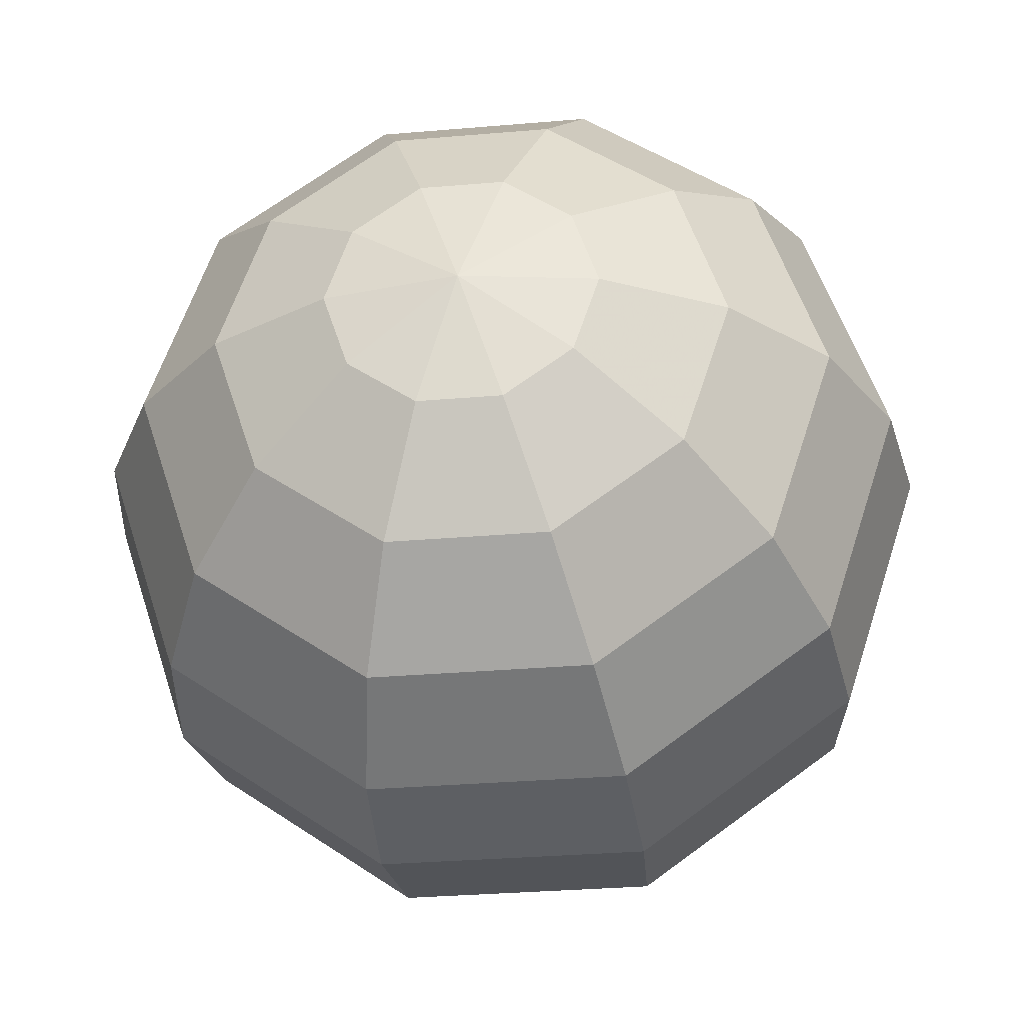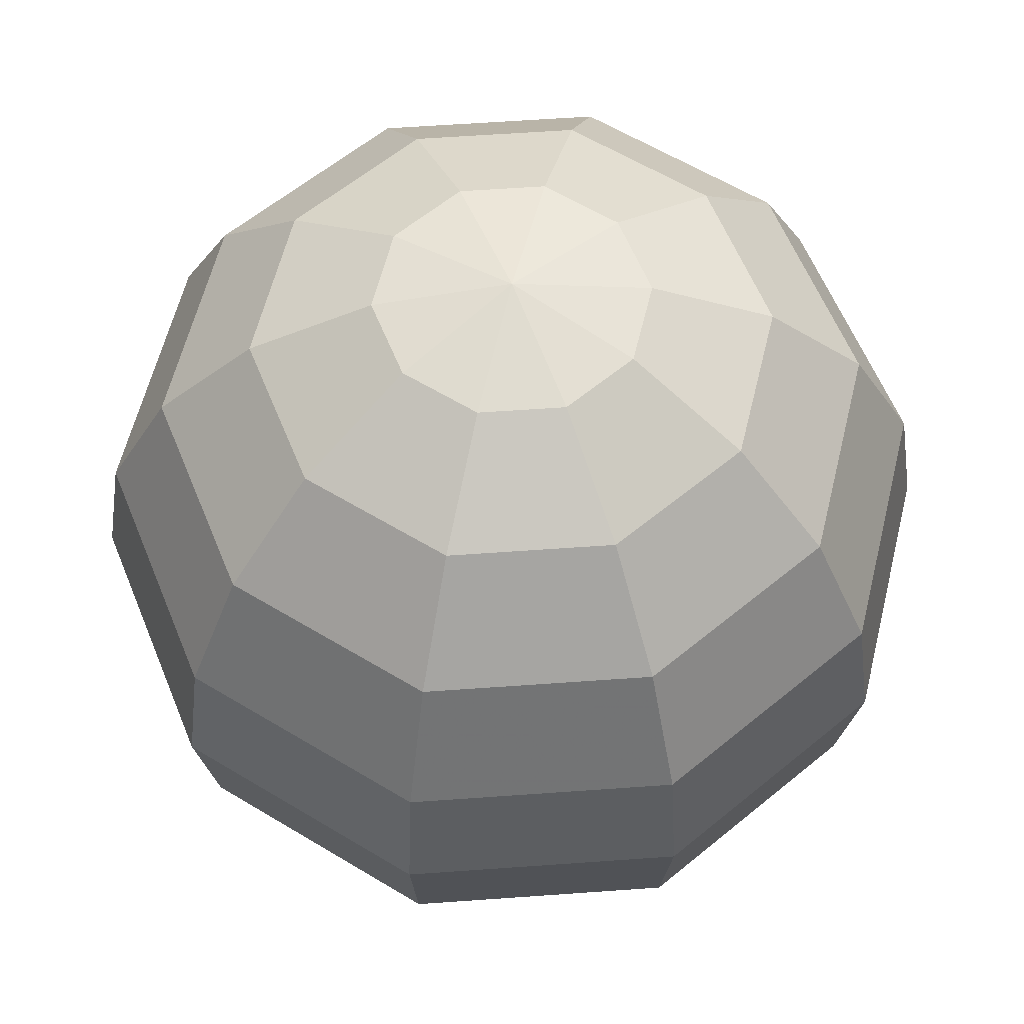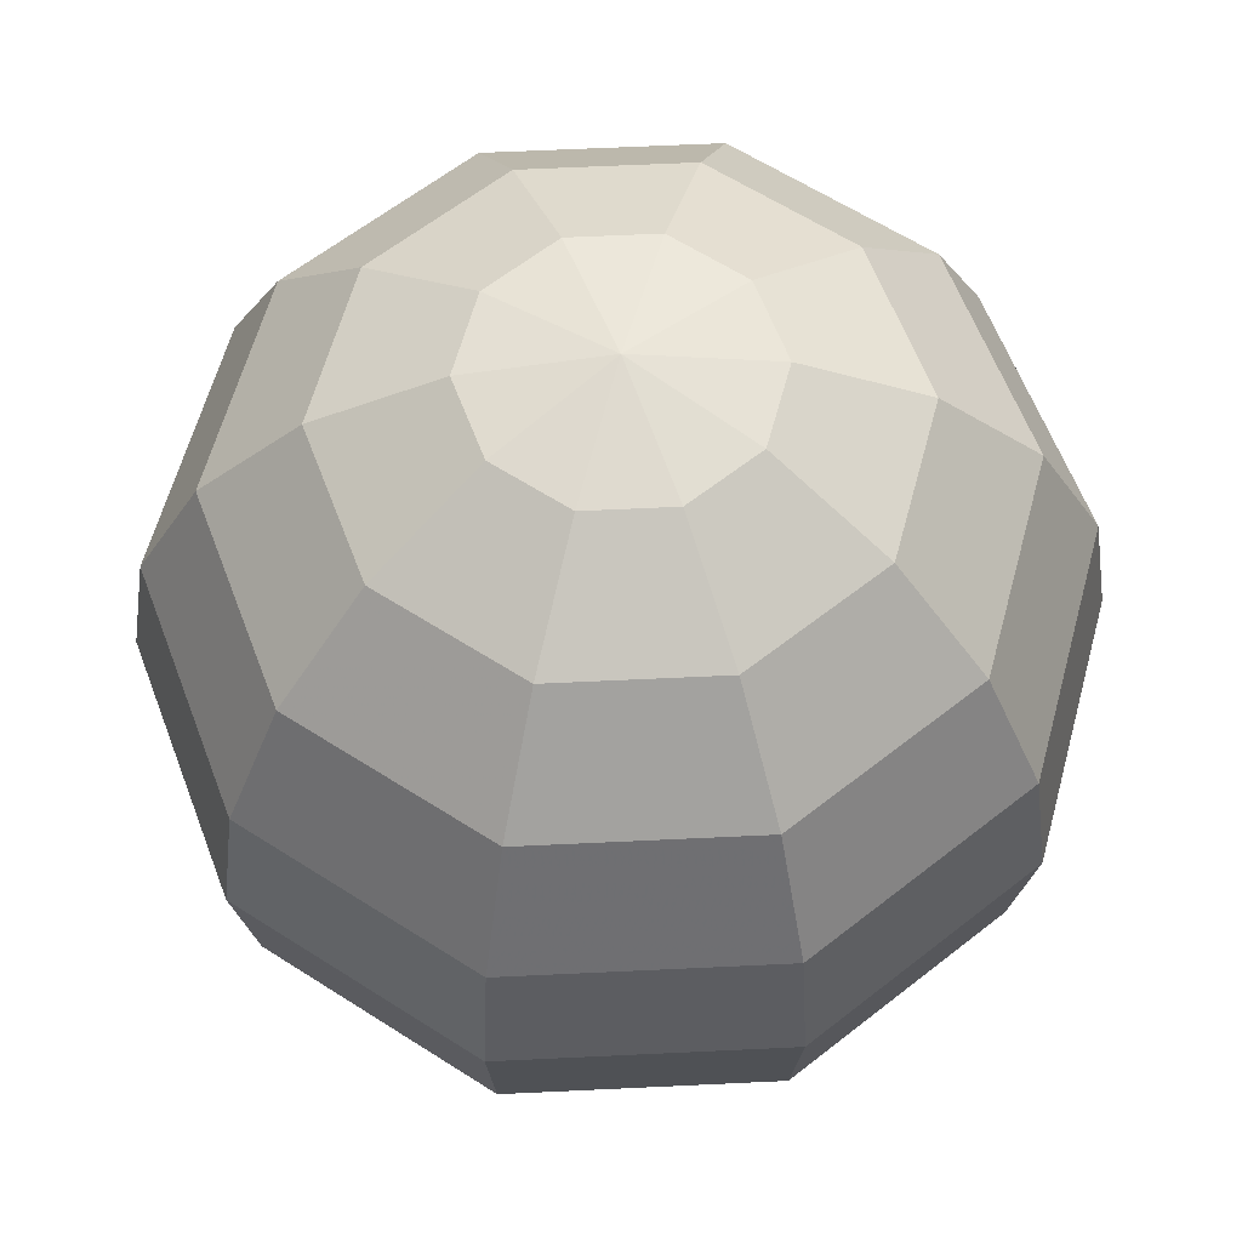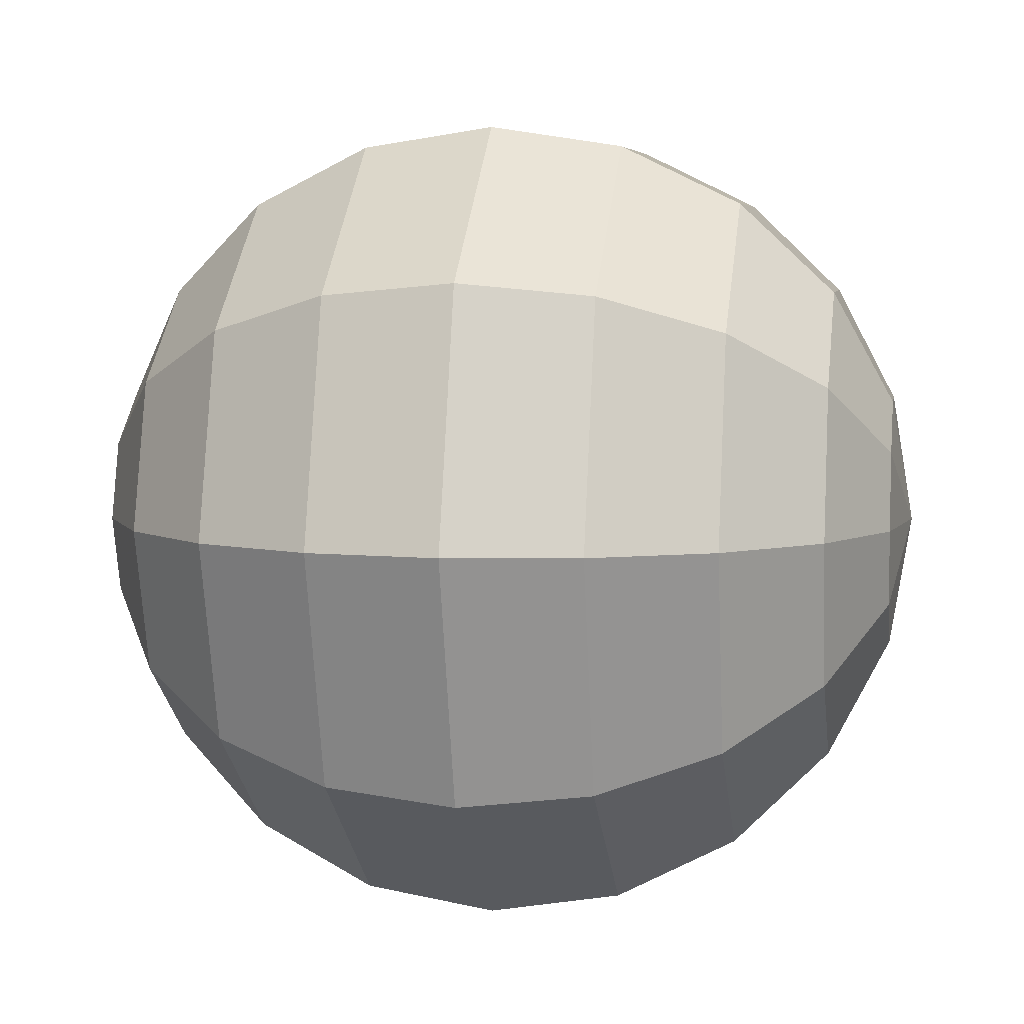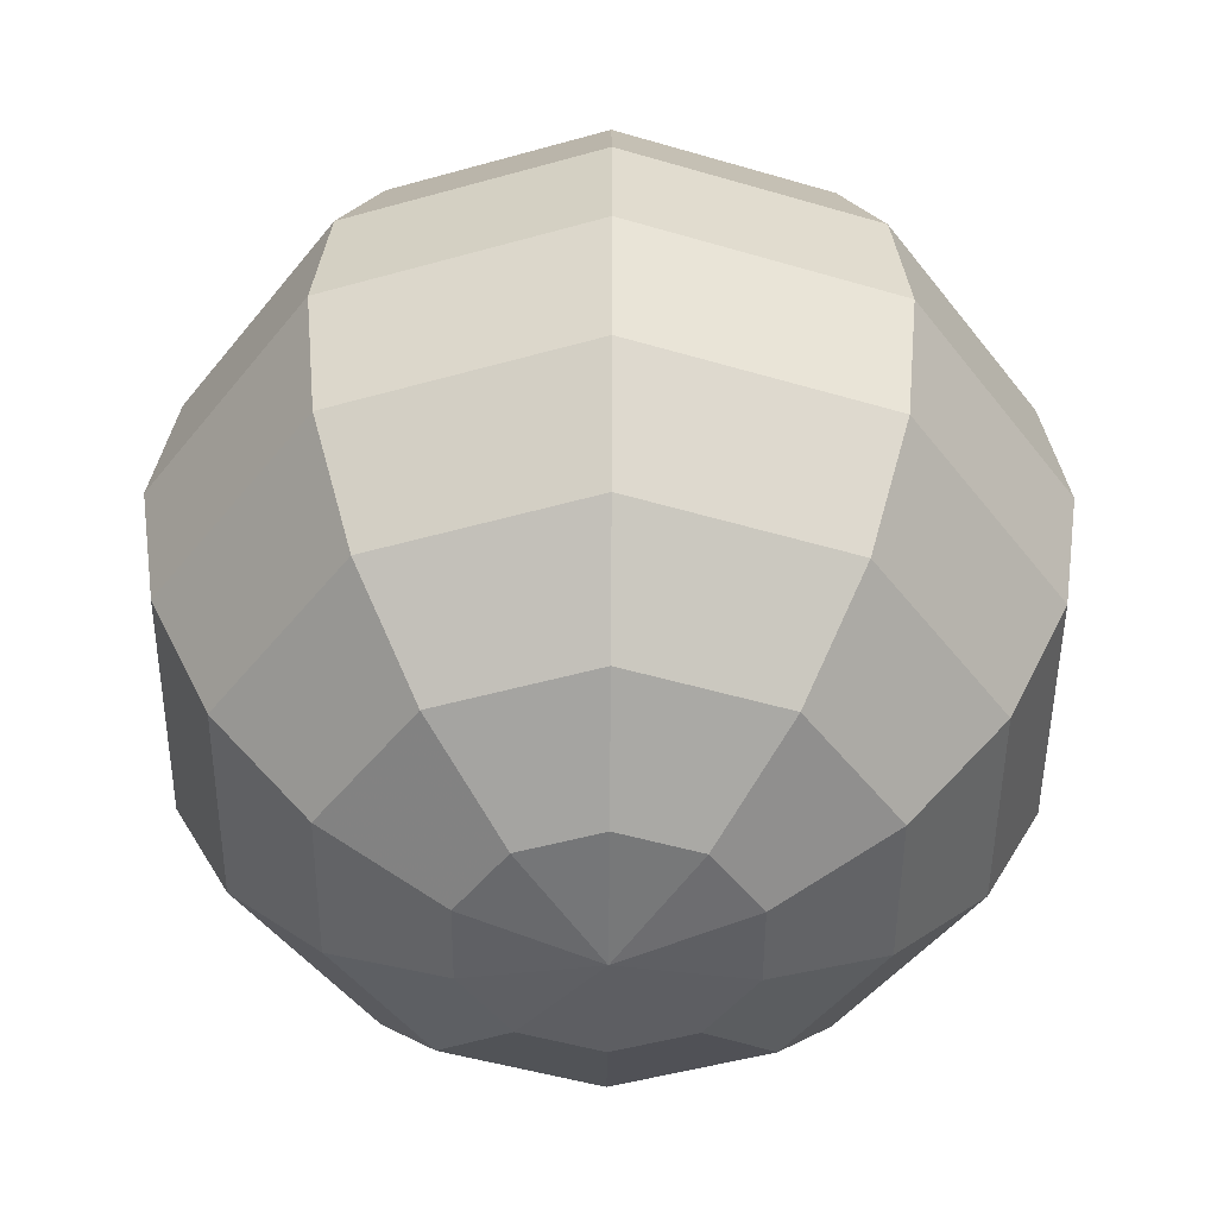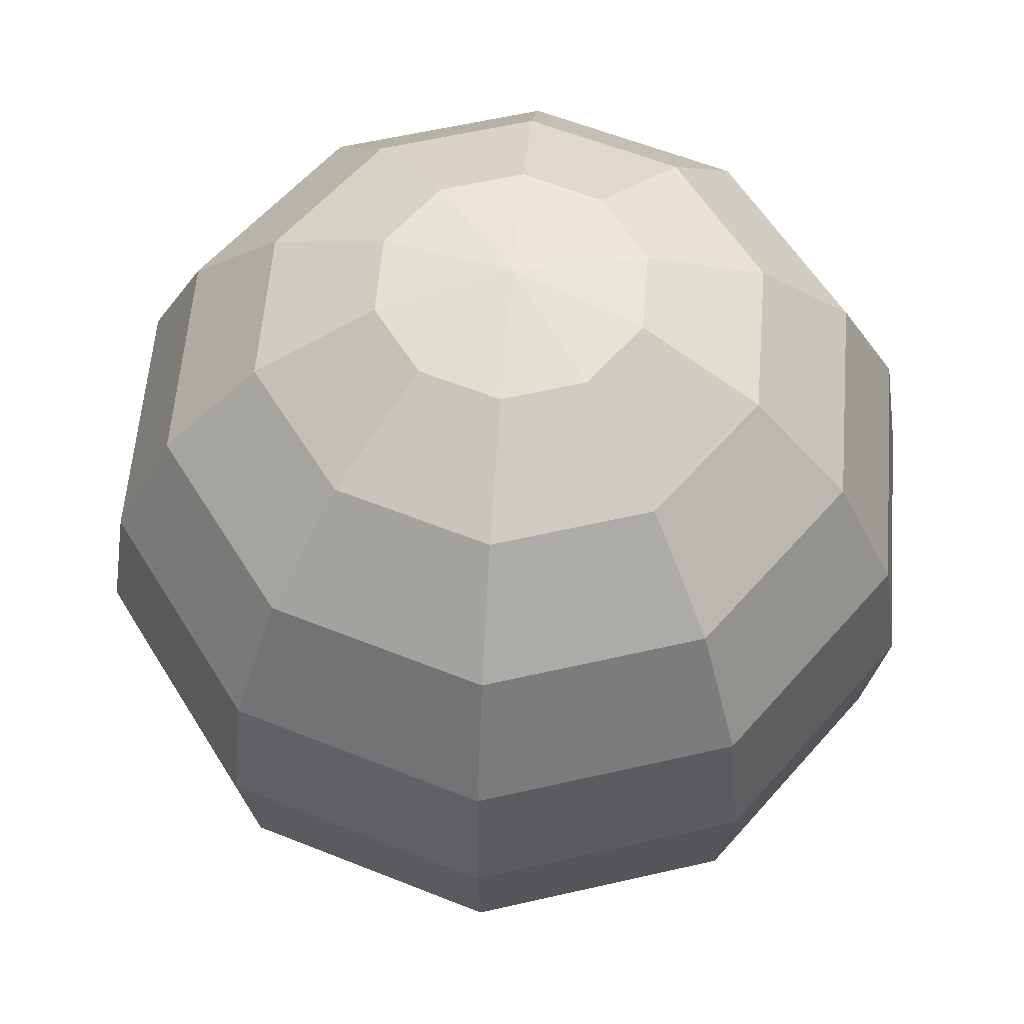
<metadata>
{"format":"obj","ext":"obj","renderer":"f3d","projection":"perspective","resolution":1024,"background":"white","views":[{"elev":-31.7,"azim":6.9,"up":"+Y"},{"elev":60.2,"azim":-148.2,"up":"+Z"},{"elev":61.4,"azim":69.2,"up":"+Z"},{"elev":5.8,"azim":99.1,"up":"+Y"},{"elev":-48.1,"azim":-162.4,"up":"+Z"},{"elev":58.1,"azim":-85.4,"up":"+Z"}]}
</metadata>
<code>
v 0 0 1
v 0.309 0 0.9511
v 0.5878 0 0.809
v 1 0 -0
v 0.9511 0 -0.309
v 0.309 0 -0.9511
v -0 -0 -1
v 0.25 0.1816 -0.9511
v 0.4755 0.3455 -0.809
v 0.6545 0.4755 -0.5878
v 0.7694 0.559 -0.309
v 0.809 0.5878 0
v 0.7694 0.559 0.309
v 0.6545 0.4755 0.5878
v 0.4755 0.3455 0.809
v 0.25 0.1816 0.9511
v 0.09549 0.2939 0.9511
v 0.1816 0.559 0.809
v 0.25 0.7694 0.5878
v 0.2939 0.9045 0.309
v 0.309 0.9511 0
v 0.2939 0.9045 -0.309
v 0.25 0.7694 -0.5878
v 0.1816 0.559 -0.809
v 0.09549 0.2939 -0.9511
v -0.09549 0.2939 -0.9511
v -0.1816 0.559 -0.809
v -0.25 0.7694 -0.5878
v -0.2939 0.9045 -0.309
v -0.309 0.9511 0
v -0.2939 0.9045 0.309
v -0.25 0.7694 0.5878
v -0.1816 0.559 0.809
v -0.09549 0.2939 0.9511
v -0.25 0.1816 0.9511
v -0.4755 0.3455 0.809
v -0.6545 0.4755 0.5878
v -0.7694 0.559 0.309
v -0.809 0.5878 0
v -0.7694 0.559 -0.309
v -0.6545 0.4755 -0.5878
v -0.4755 0.3455 -0.809
v -0.25 0.1816 -0.9511
v -0.309 0 -0.9511
v -0.5878 0 -0.809
v -0.809 0 -0.5878
v -0.9511 -0 -0.309
v -1 0 0
v -0.9511 0 0.309
v -0.809 0 0.5878
v -0.5878 0 0.809
v -0.309 0 0.9511
v -0.25 -0.1816 0.9511
v -0.4755 -0.3455 0.809
v -0.6545 -0.4755 0.5878
v -0.7694 -0.559 0.309
v -0.809 -0.5878 0
v -0.7694 -0.559 -0.309
v -0.6545 -0.4755 -0.5878
v -0.4755 -0.3455 -0.809
v -0.25 -0.1816 -0.9511
v -0.09549 -0.2939 -0.9511
v -0.1816 -0.559 -0.809
v -0.25 -0.7694 -0.5878
v -0.2939 -0.9045 -0.309
v -0.309 -0.9511 0
v -0.2939 -0.9045 0.309
v -0.25 -0.7694 0.5878
v -0.1816 -0.559 0.809
v -0.09549 -0.2939 0.9511
v 0.09549 -0.2939 0.9511
v 0.1816 -0.559 0.809
v 0.25 -0.7694 0.5878
v 0.2939 -0.9045 0.309
v 0.309 -0.9511 0
v 0.2939 -0.9045 -0.309
v 0.25 -0.7694 -0.5878
v 0.1816 -0.559 -0.809
v 0.09549 -0.2939 -0.9511
v 0.25 -0.1816 -0.9511
v 0.4755 -0.3455 -0.809
v 0.6545 -0.4755 -0.5878
v 0.7694 -0.559 -0.309
v 0.809 -0.5878 0
v 0.7694 -0.559 0.309
v 0.6545 -0.4755 0.5878
v 0.4755 -0.3455 0.809
v 0.25 -0.1816 0.9511
v 0.809 -0 0.5878
v 0.9511 -0 0.309
v 0.809 -0 -0.5878
v 0.5878 -0 -0.809
f 7 8 6
f 16 1 2
f 17 1 16
f 7 25 8
f 7 26 25
f 34 1 17
f 35 1 34
f 7 43 26
f 7 44 43
f 52 1 35
f 53 1 52
f 7 61 44
f 7 62 61
f 70 1 53
f 71 1 70
f 7 79 62
f 7 80 79
f 88 1 71
f 2 1 88
f 7 6 80
f 80 6 92
f 80 92 81
f 81 92 91
f 81 91 82
f 82 91 83
f 91 5 83
f 83 5 4
f 83 4 84
f 84 4 90
f 84 90 85
f 85 90 89
f 85 89 86
f 86 89 3
f 86 3 87
f 87 3 2
f 87 2 88
f 72 87 88
f 72 88 71
f 73 86 87
f 73 87 72
f 74 85 86
f 74 86 73
f 75 84 85
f 75 85 74
f 76 83 84
f 76 84 75
f 77 82 76
f 82 83 76
f 78 81 82
f 78 82 77
f 79 80 81
f 79 81 78
f 62 79 78
f 62 78 63
f 63 78 77
f 63 77 64
f 64 77 65
f 77 76 65
f 65 76 75
f 65 75 66
f 66 75 74
f 66 74 67
f 67 74 73
f 67 73 68
f 68 73 72
f 68 72 69
f 69 72 70
f 72 71 70
f 54 69 70
f 54 70 53
f 55 68 69
f 55 69 54
f 56 67 68
f 56 68 55
f 57 66 67
f 57 67 56
f 58 65 66
f 58 66 57
f 59 64 58
f 64 65 58
f 60 63 64
f 60 64 59
f 61 62 63
f 61 63 60
f 44 61 60
f 44 60 45
f 45 60 59
f 45 59 46
f 46 59 47
f 59 58 47
f 47 58 57
f 47 57 48
f 48 57 56
f 48 56 49
f 49 56 55
f 49 55 50
f 50 55 54
f 50 54 51
f 51 54 53
f 51 53 52
f 36 51 52
f 36 52 35
f 37 50 51
f 37 51 36
f 38 49 50
f 38 50 37
f 39 48 49
f 39 49 38
f 40 47 48
f 40 48 39
f 41 46 40
f 46 47 40
f 42 45 46
f 42 46 41
f 43 44 45
f 43 45 42
f 26 43 42
f 26 42 27
f 27 42 41
f 27 41 28
f 28 41 40
f 28 40 29
f 29 40 39
f 29 39 30
f 30 39 38
f 30 38 31
f 31 38 37
f 31 37 32
f 32 37 36
f 32 36 33
f 33 36 35
f 33 35 34
f 18 33 34
f 18 34 17
f 19 32 33
f 19 33 18
f 20 31 32
f 20 32 19
f 21 30 31
f 21 31 20
f 22 29 30
f 22 30 21
f 23 28 29
f 23 29 22
f 24 27 28
f 24 28 23
f 25 26 27
f 25 27 24
f 8 25 24
f 8 24 9
f 9 24 23
f 9 23 10
f 10 23 22
f 10 22 11
f 11 22 21
f 11 21 12
f 12 21 20
f 12 20 13
f 13 20 19
f 13 19 14
f 14 19 18
f 14 18 15
f 15 18 17
f 15 17 16
f 3 15 16
f 3 16 2
f 89 14 15
f 89 15 3
f 90 13 14
f 90 14 89
f 4 12 13
f 4 13 90
f 5 11 12
f 5 12 4
f 91 10 11
f 91 11 5
f 92 9 10
f 92 10 91
f 6 8 9
f 6 9 92

</code>
